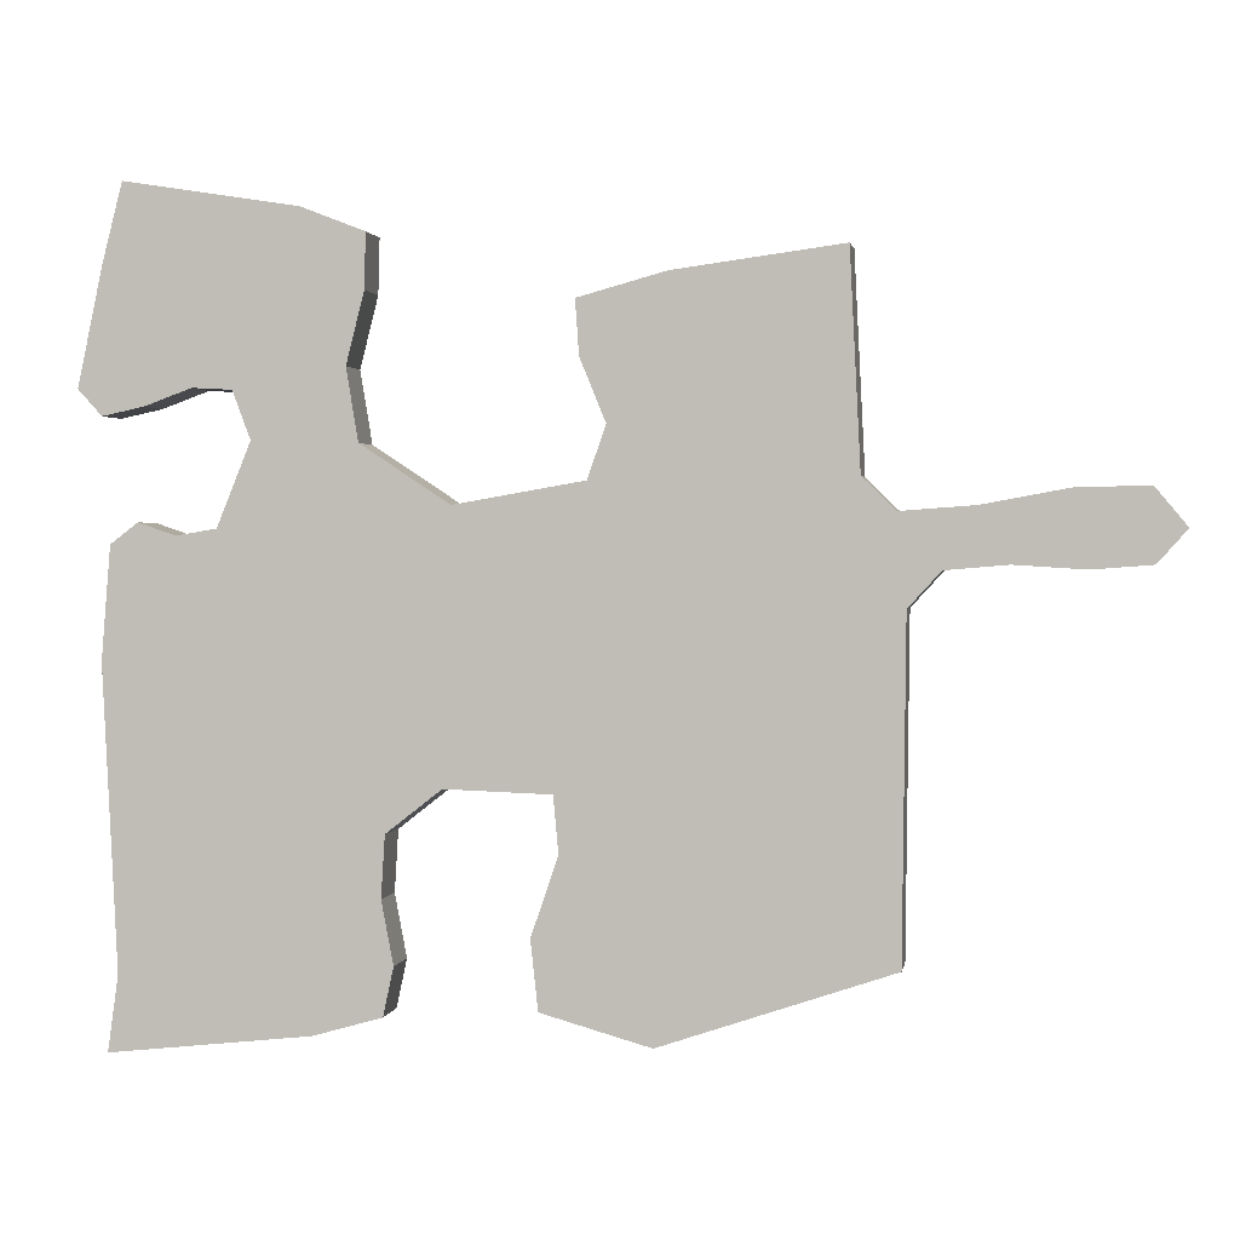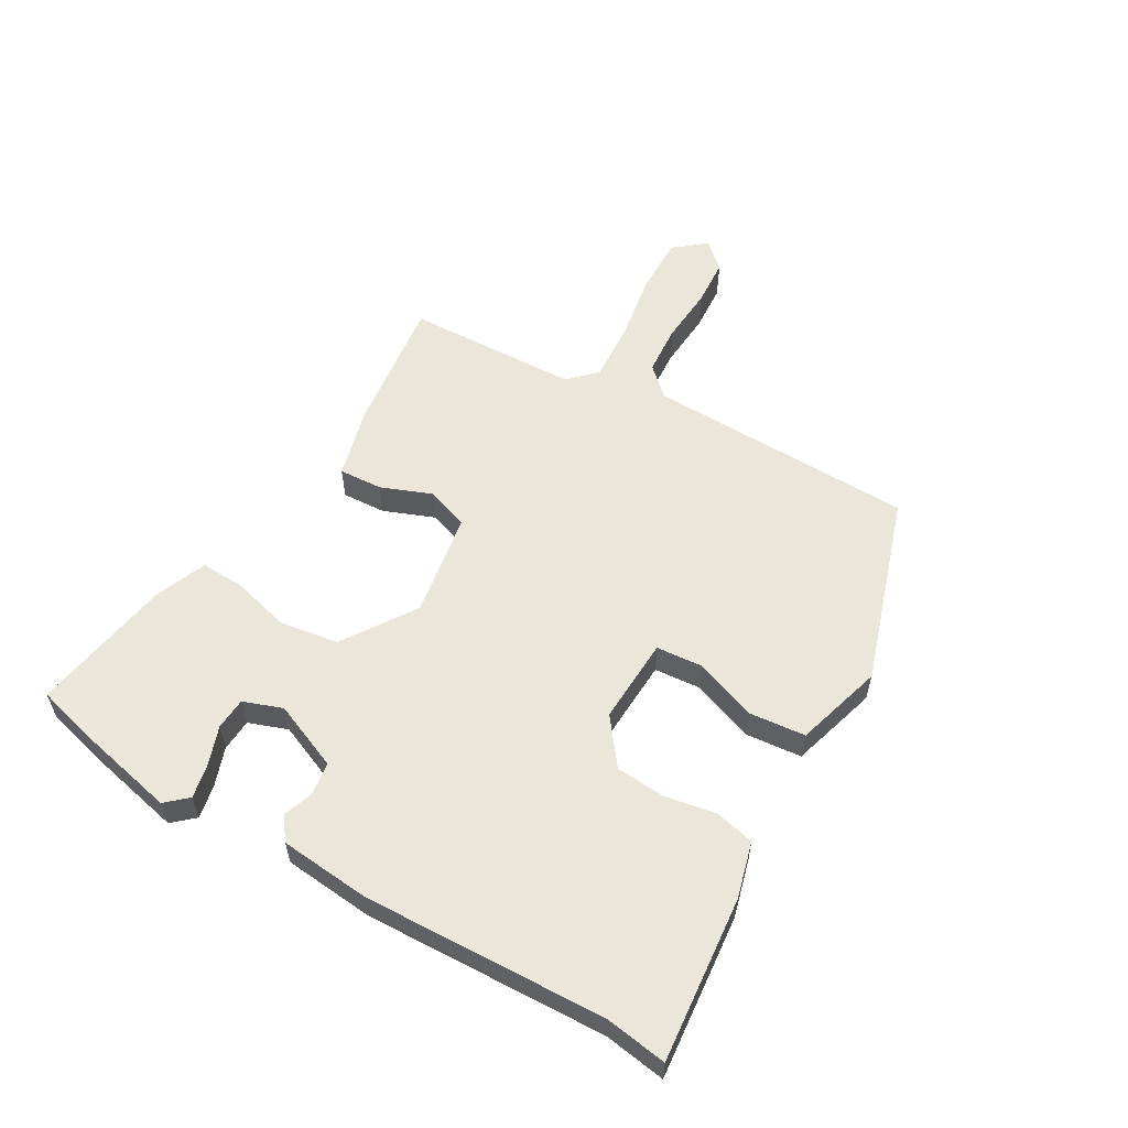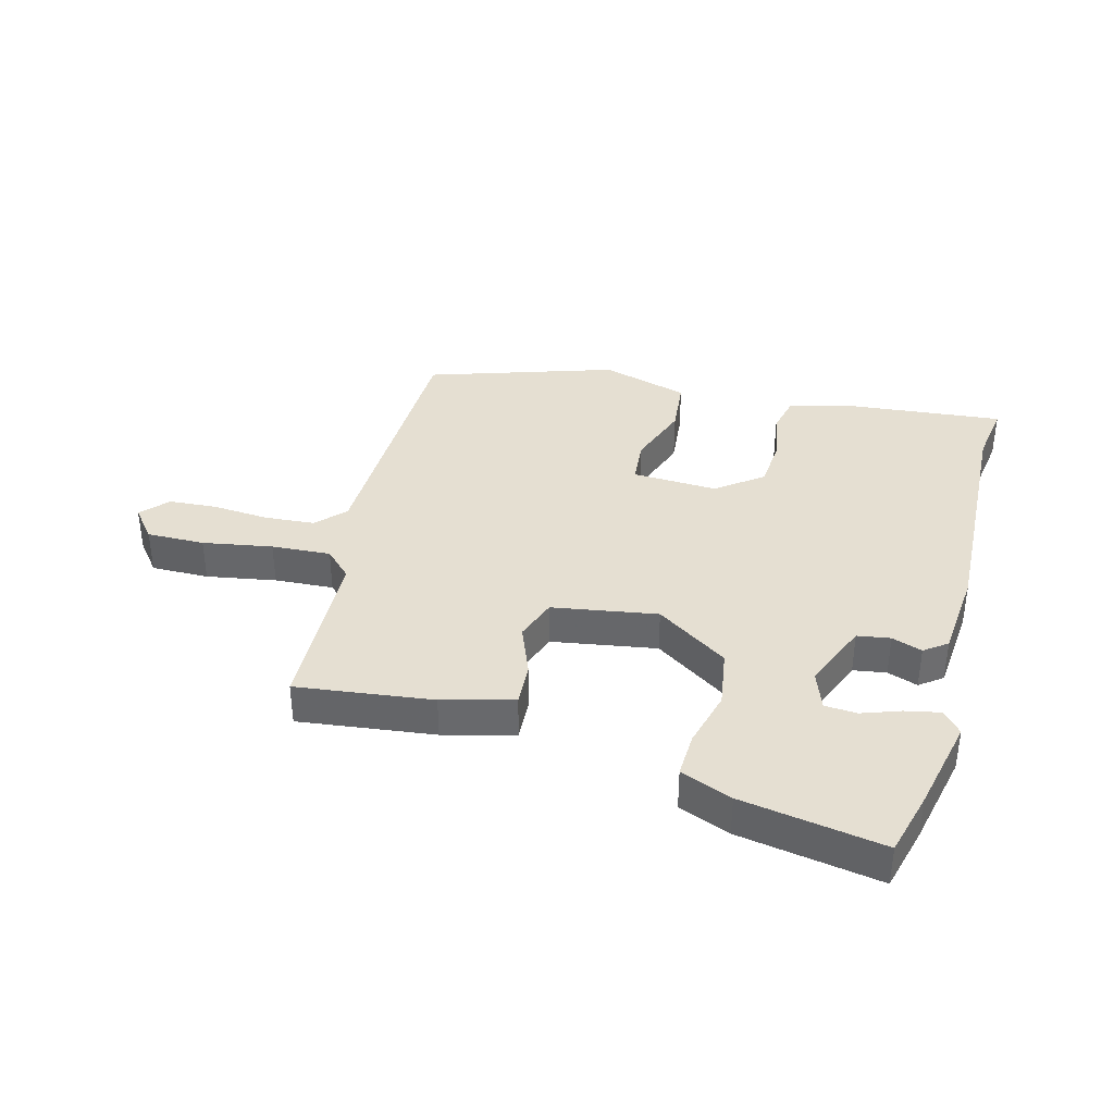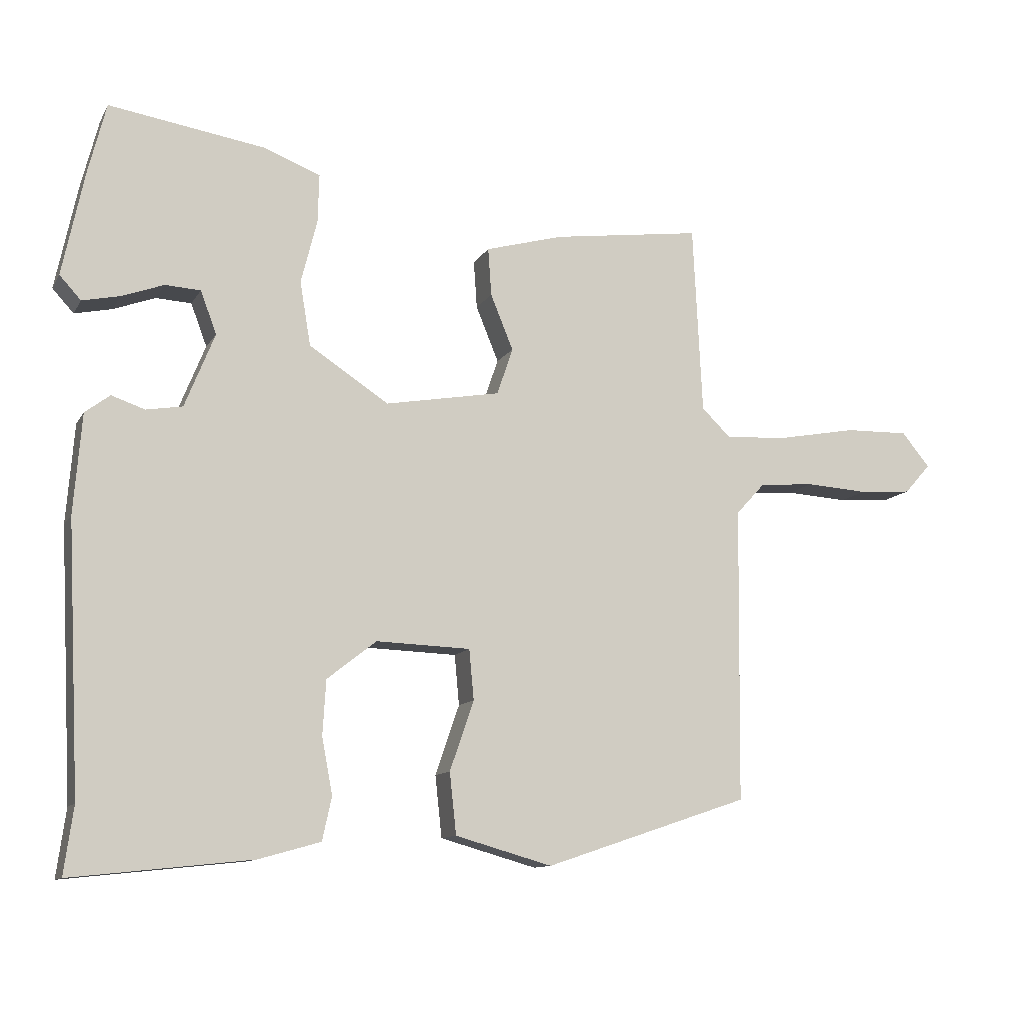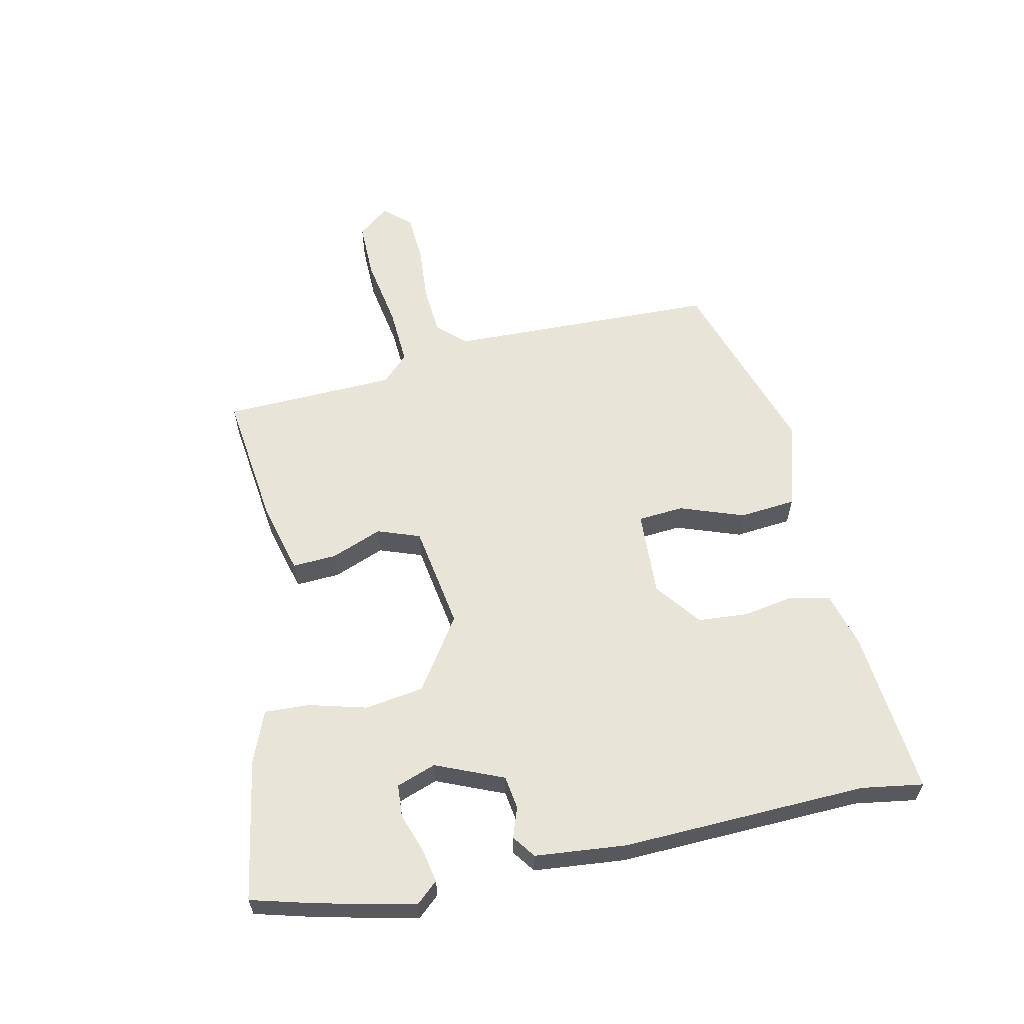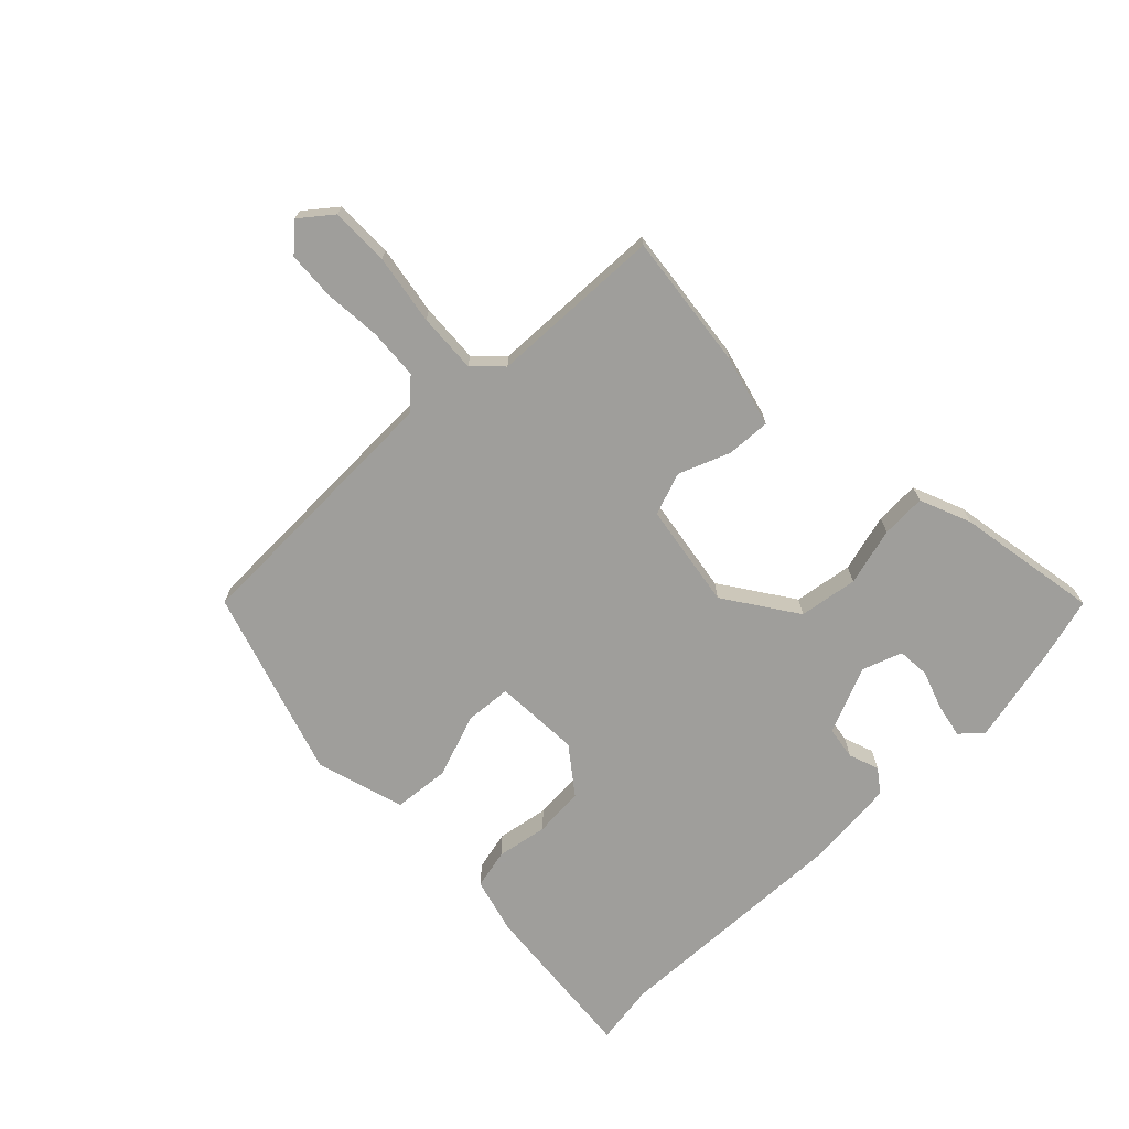
<metadata>
{"format":"obj","ext":"obj","renderer":"f3d","projection":"perspective","resolution":1024,"background":"white","views":[{"elev":1.4,"azim":-170.5,"up":"+Z"},{"elev":57.6,"azim":120.7,"up":"+Y"},{"elev":37.3,"azim":15.5,"up":"+Y"},{"elev":-11.2,"azim":160.8,"up":"+Z"},{"elev":60.1,"azim":78.6,"up":"+Y"},{"elev":-70.8,"azim":-44.9,"up":"+Y"}]}
</metadata>
<code>
v -0.507 0.07 -0.406
v -0.512 0.07 0.036
v -0.555 0.07 0.083
v -0.637 0.07 0.09
v -0.73 0.07 0.084
v -0.809 0.07 0.09
v -0.848 0.07 0.134
v -0.806 0.07 0.185
v -0.711 0.07 0.183
v -0.597 0.07 0.162
v -0.5 0.07 0.155
v -0.456 0.07 0.198
v -0.442 0.07 0.481
v -0.219 0.07 0.451
v -0.103 0.07 0.419
v -0.108 0.07 0.347
v -0.142 0.07 0.264
v -0.118 0.07 0.194
v 0.054 0.07 0.164
v 0.173 0.07 0.242
v 0.189 0.07 0.338
v 0.165 0.07 0.433
v 0.163 0.07 0.506
v 0.248 0.07 0.539
v 0.481 0.07 0.576
v 0.508 0.07 0.47
v 0.541 0.07 0.313
v 0.509 0.07 0.278
v 0.453 0.07 0.29
v 0.39 0.07 0.313
v 0.337 0.07 0.31
v 0.313 0.07 0.246
v 0.358 0.07 0.135
v 0.412 0.07 0.126
v 0.462 0.07 0.143
v 0.499 0.07 0.115
v 0.511 0.07 -0.034
v 0.491 0.07 -0.434
v 0.505 0.07 -0.535
v 0.235 0.07 -0.506
v 0.143 0.07 -0.48
v 0.129 0.07 -0.415
v 0.145 0.07 -0.331
v 0.14 0.07 -0.249
v 0.066 0.07 -0.191
v -0.075 0.07 -0.196
v -0.082 0.07 -0.271
v -0.046 0.07 -0.376
v -0.056 0.07 -0.468
v -0.201 0.07 -0.509
v -0.507 0 -0.406
v -0.512 0 0.036
v -0.555 0 0.083
v -0.637 0 0.09
v -0.73 0 0.084
v -0.809 0 0.09
v -0.848 0 0.134
v -0.806 0 0.185
v -0.711 0 0.183
v -0.597 0 0.162
v -0.5 0 0.155
v -0.456 0 0.198
v -0.442 0 0.481
v -0.219 0 0.451
v -0.103 0 0.419
v -0.108 0 0.347
v -0.142 0 0.264
v -0.118 0 0.194
v 0.054 0 0.164
v 0.173 0 0.242
v 0.189 0 0.338
v 0.165 0 0.433
v 0.163 0 0.506
v 0.248 0 0.539
v 0.481 0 0.576
v 0.508 0 0.47
v 0.541 0 0.313
v 0.509 0 0.278
v 0.453 0 0.29
v 0.39 0 0.313
v 0.337 0 0.31
v 0.313 0 0.246
v 0.358 0 0.135
v 0.412 0 0.126
v 0.462 0 0.143
v 0.499 0 0.115
v 0.511 0 -0.034
v 0.491 0 -0.434
v 0.505 0 -0.535
v 0.235 0 -0.506
v 0.143 0 -0.48
v 0.129 0 -0.415
v 0.145 0 -0.331
v 0.14 0 -0.249
v 0.066 0 -0.191
v -0.075 0 -0.196
v -0.082 0 -0.271
v -0.046 0 -0.376
v -0.056 0 -0.468
v -0.201 0 -0.509
f 47 48 49 50
f 46 47 50 1
f 40 41 42 43
f 38 39 40 43
f 38 43 44
f 37 38 44 45
f 34 35 36 37
f 33 34 37 45
f 27 28 29 30
f 25 26 27 30
f 25 30 31
f 24 25 31
f 21 22 23 24
f 20 21 24 31
f 19 20 31 32
f 14 15 16 17
f 12 13 14 17
f 11 12 17 18
f 7 8 9 10
f 7 10 11
f 4 5 6 7
f 3 4 7 11
f 2 3 11 18
f 46 1 2 18
f 19 32 33 45
f 18 19 45 46
f 100 99 98 97
f 51 100 97 96
f 93 92 91 90
f 93 90 89 88
f 94 93 88
f 95 94 88 87
f 87 86 85 84
f 95 87 84 83
f 80 79 78 77
f 80 77 76 75
f 81 80 75
f 81 75 74
f 74 73 72 71
f 81 74 71 70
f 82 81 70 69
f 67 66 65 64
f 67 64 63 62
f 68 67 62 61
f 60 59 58 57
f 61 60 57
f 57 56 55 54
f 61 57 54 53
f 68 61 53 52
f 68 52 51 96
f 95 83 82 69
f 96 95 69 68
f 1 51 52 2
f 2 52 53 3
f 3 53 54 4
f 4 54 55 5
f 5 55 56 6
f 6 56 57 7
f 7 57 58 8
f 8 58 59 9
f 9 59 60 10
f 10 60 61 11
f 11 61 62 12
f 12 62 63 13
f 13 63 64 14
f 14 64 65 15
f 15 65 66 16
f 16 66 67 17
f 17 67 68 18
f 18 68 69 19
f 19 69 70 20
f 20 70 71 21
f 21 71 72 22
f 22 72 73 23
f 23 73 74 24
f 24 74 75 25
f 25 75 76 26
f 26 76 77 27
f 27 77 78 28
f 28 78 79 29
f 29 79 80 30
f 30 80 81 31
f 31 81 82 32
f 32 82 83 33
f 33 83 84 34
f 34 84 85 35
f 35 85 86 36
f 36 86 87 37
f 37 87 88 38
f 38 88 89 39
f 39 89 90 40
f 40 90 91 41
f 41 91 92 42
f 42 92 93 43
f 43 93 94 44
f 44 94 95 45
f 45 95 96 46
f 46 96 97 47
f 47 97 98 48
f 48 98 99 49
f 49 99 100 50
f 50 100 51 1

</code>
